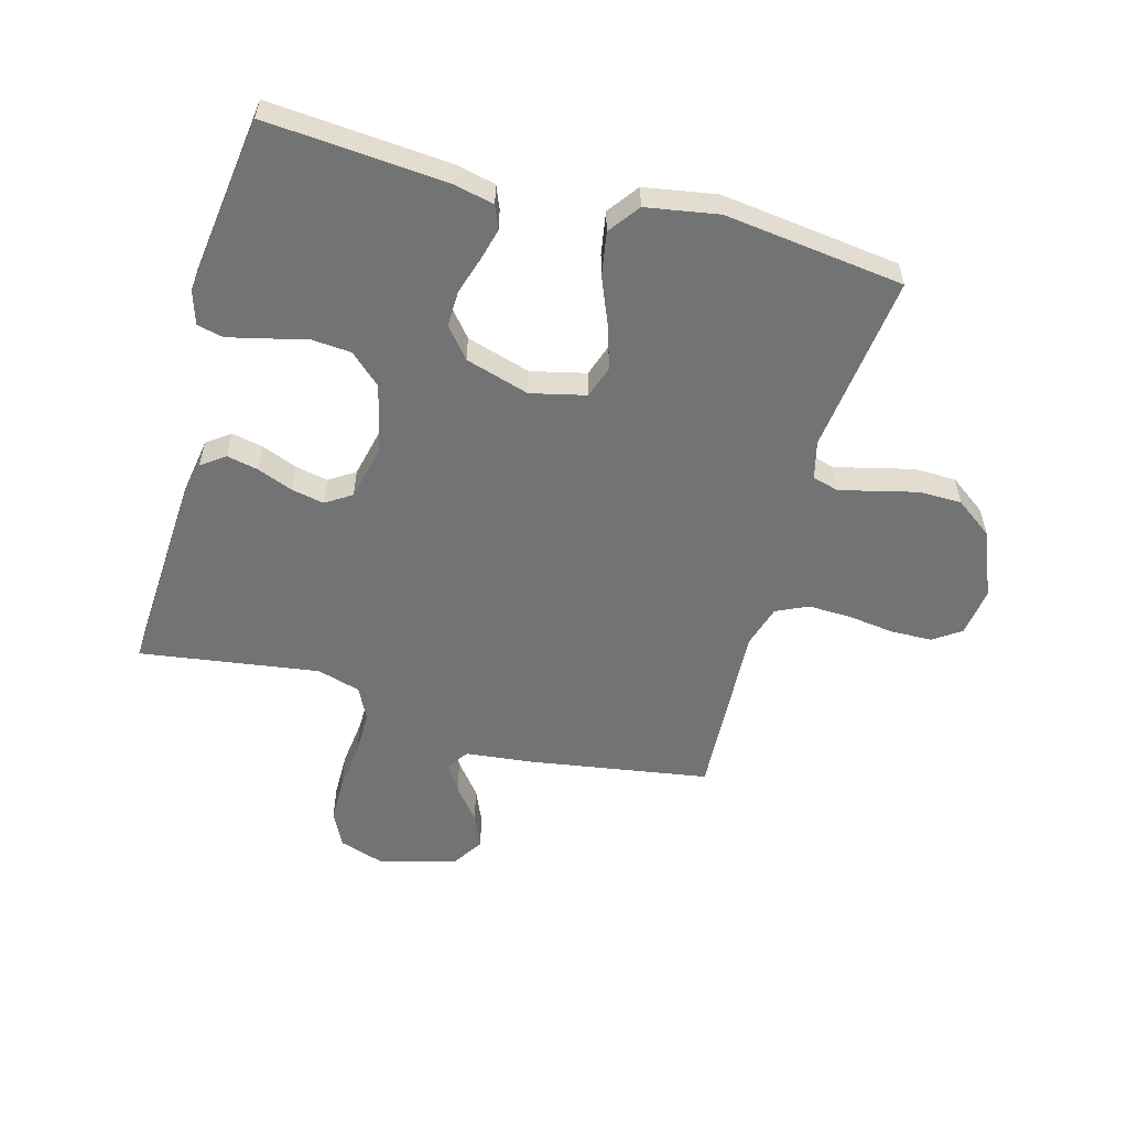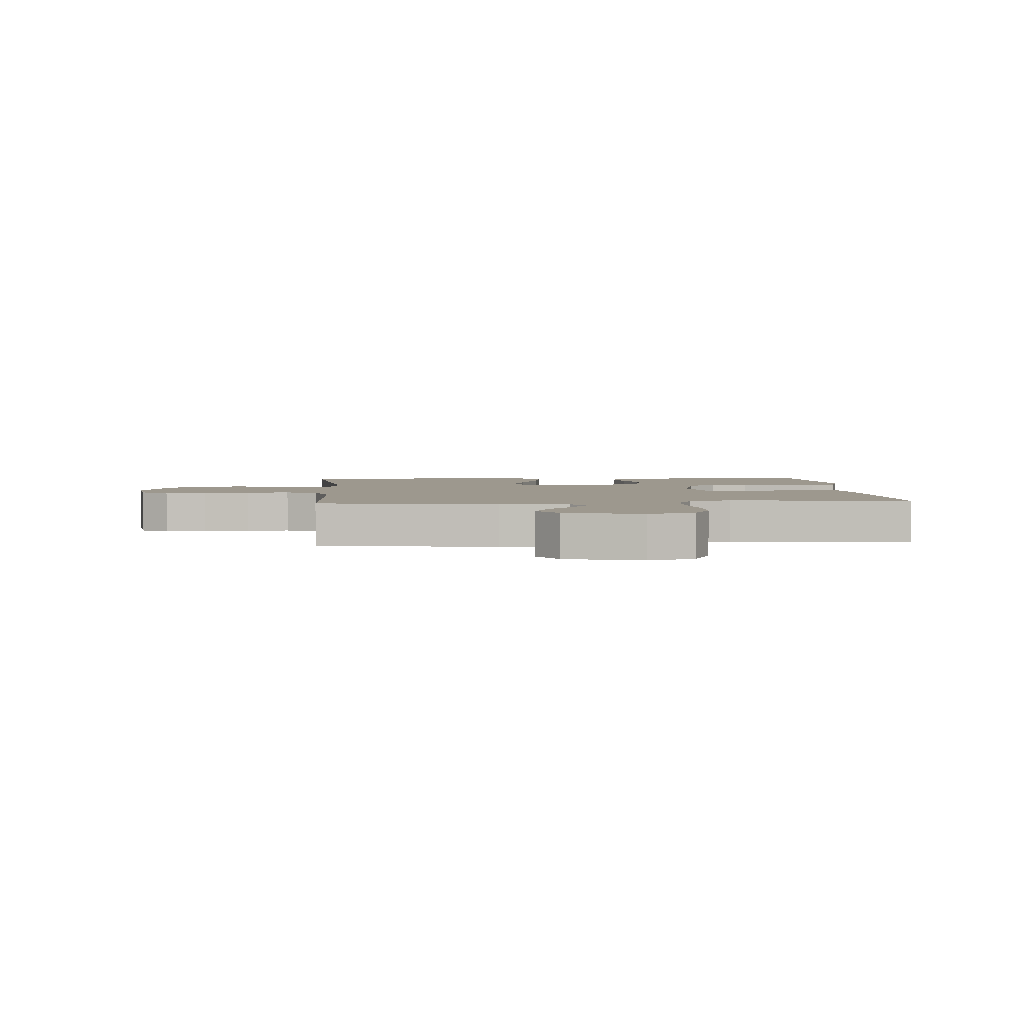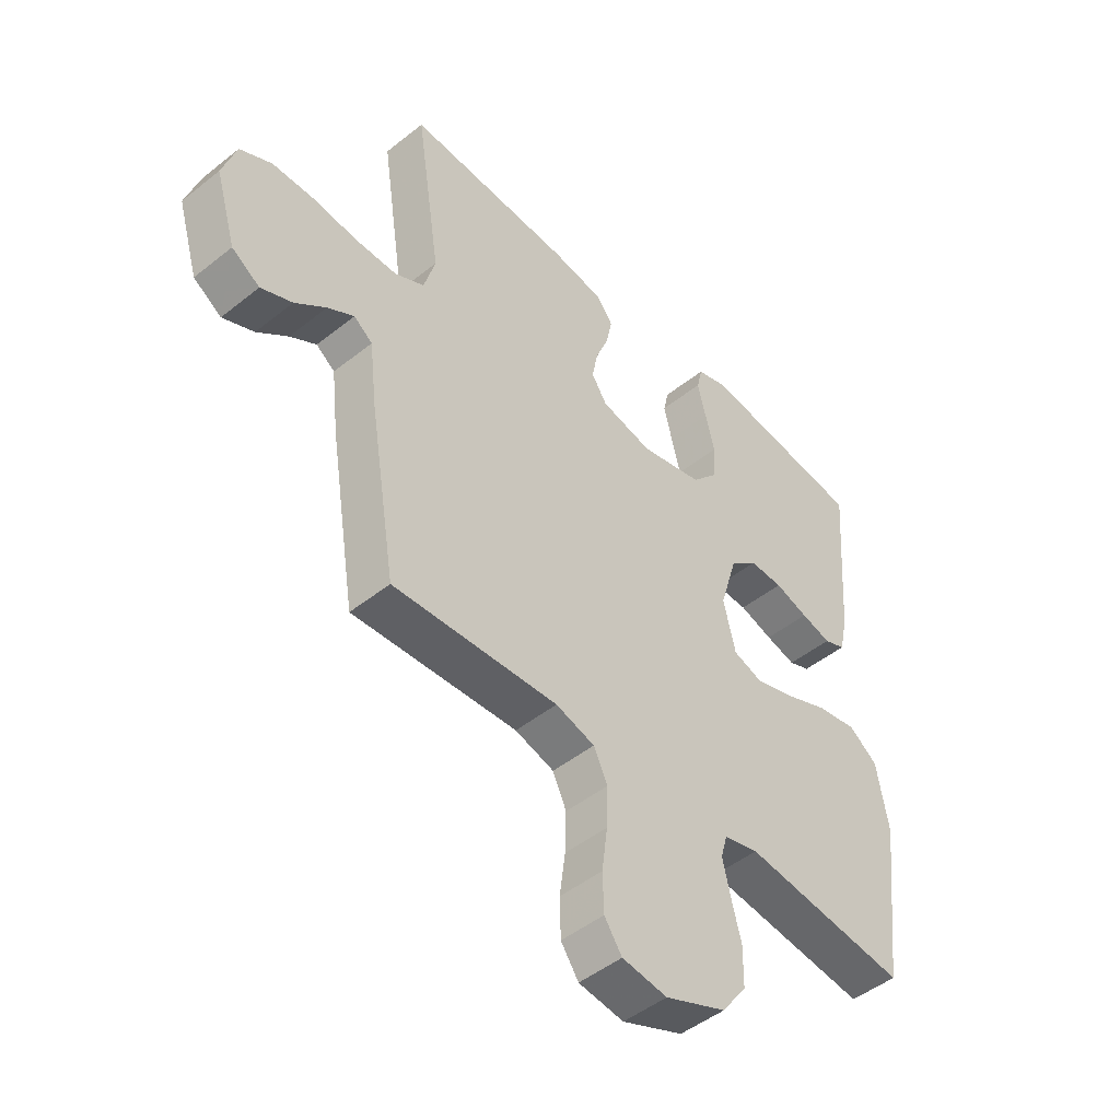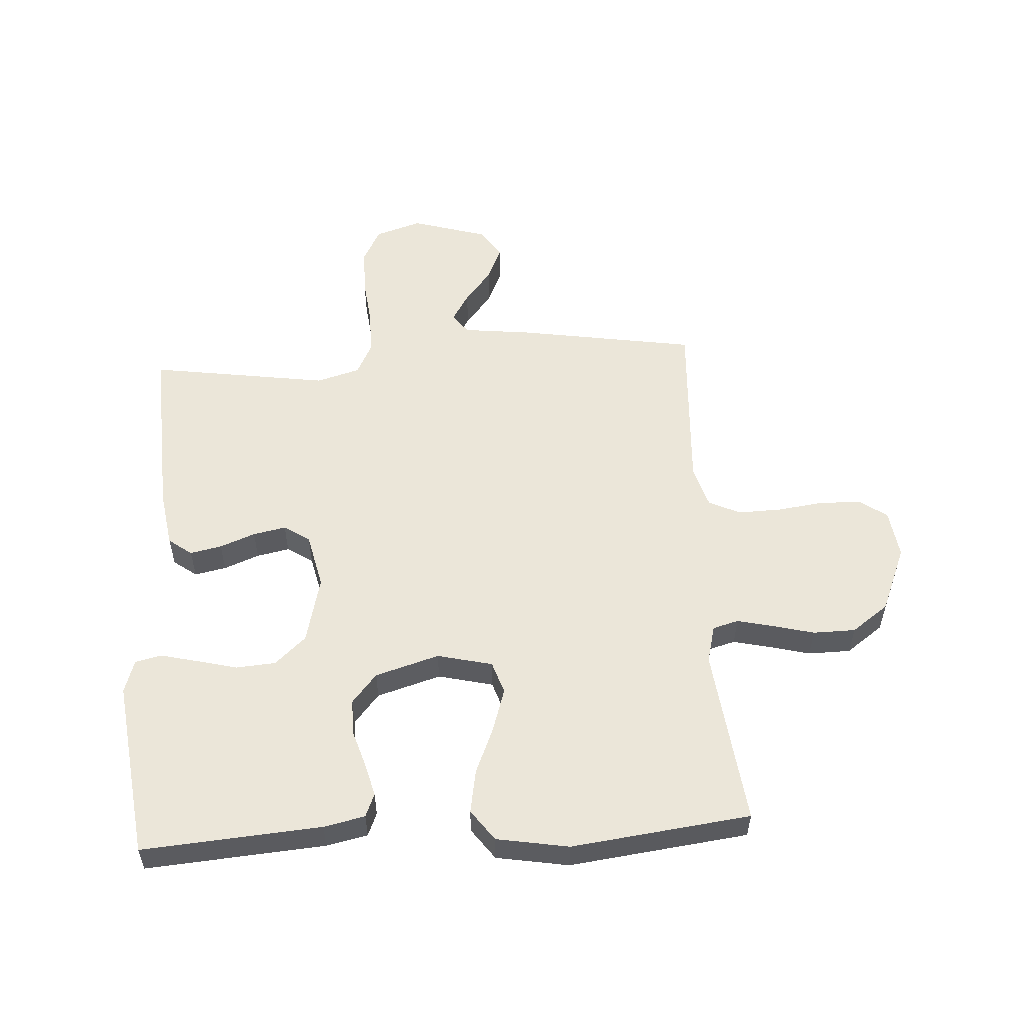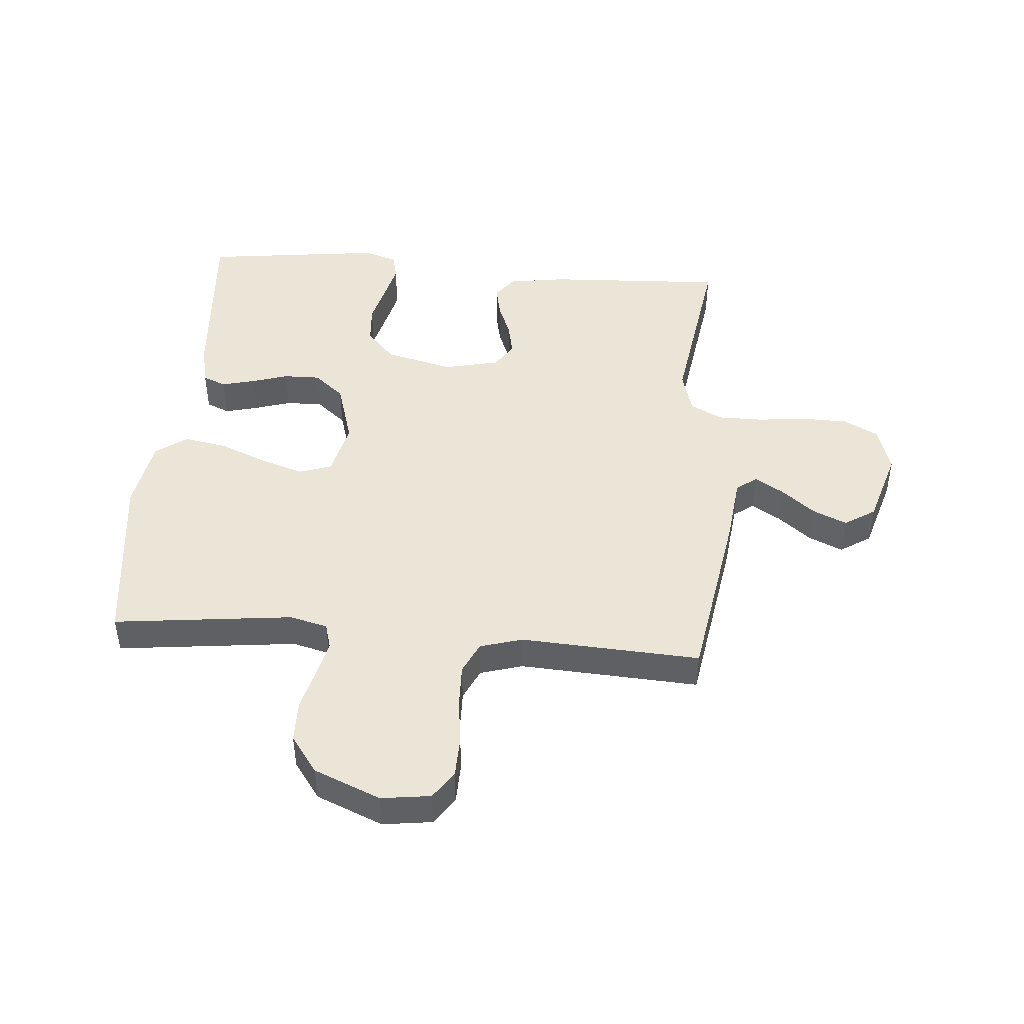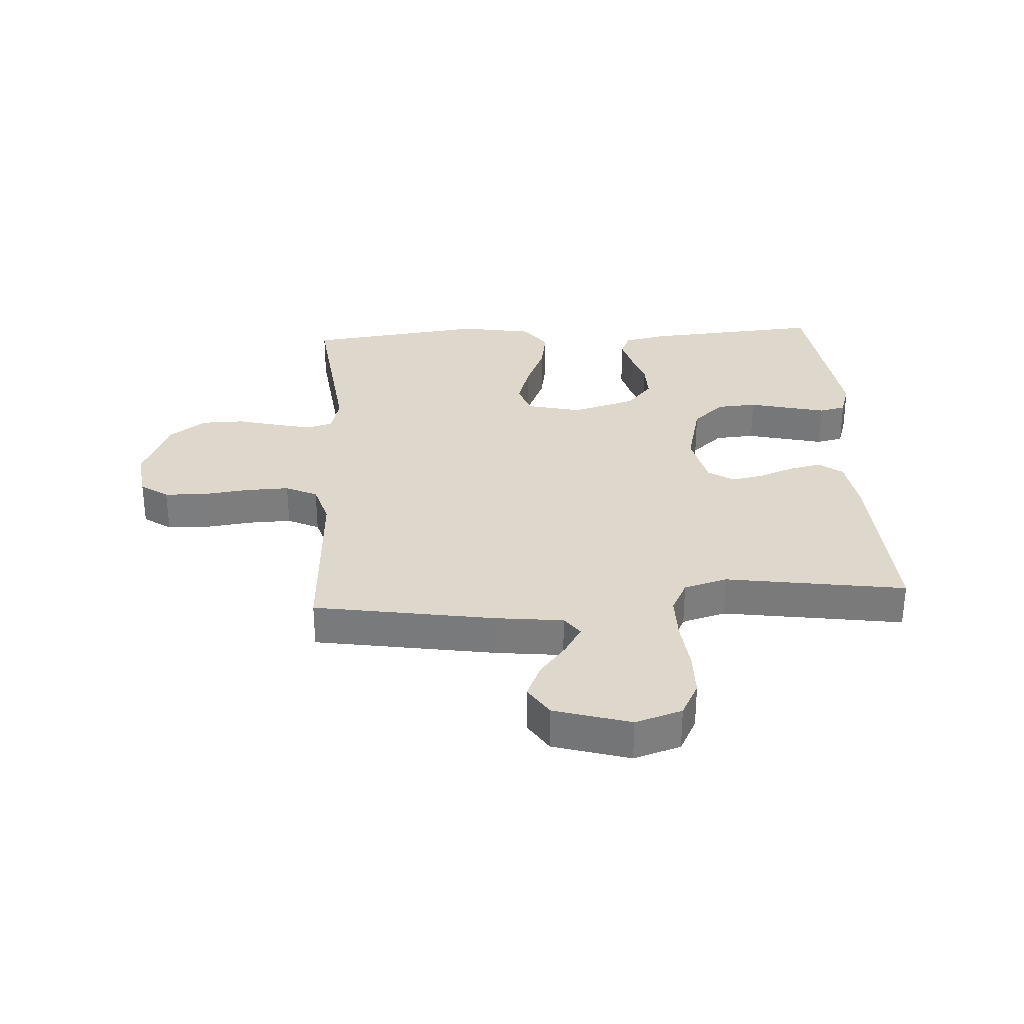
<metadata>
{"format":"obj","ext":"obj","renderer":"f3d","projection":"perspective","resolution":1024,"background":"white","views":[{"elev":-55.7,"azim":74.4,"up":"+Y"},{"elev":3.2,"azim":-94.6,"up":"+Y"},{"elev":-47.8,"azim":-48.1,"up":"+Z"},{"elev":55.1,"azim":86.5,"up":"+Y"},{"elev":45.6,"azim":-175.3,"up":"+Y"},{"elev":31.2,"azim":-93.4,"up":"+Y"}]}
</metadata>
<code>
v -0.5 0.07 0.5
v -0.2 0.07 0.485
v -0.105 0.07 0.47
v -0.076 0.07 0.431
v -0.087 0.07 0.378
v -0.11 0.07 0.319
v -0.121 0.07 0.264
v -0.093 0.07 0.221
v 0 0.07 0.2
v 0.114 0.07 0.228
v 0.161 0.07 0.28
v 0.166 0.07 0.346
v 0.149 0.07 0.414
v 0.134 0.07 0.476
v 0.144 0.07 0.52
v 0.2 0.07 0.538
v 0.5 0.07 0.5
v 0.477 0.07 0.2
v 0.462 0.07 0.131
v 0.423 0.07 0.115
v 0.368 0.07 0.129
v 0.307 0.07 0.148
v 0.246 0.07 0.149
v 0.196 0.07 0.107
v 0.164 0.07 0
v 0.186 0.07 -0.092
v 0.24 0.07 -0.11
v 0.312 0.07 -0.087
v 0.391 0.07 -0.054
v 0.464 0.07 -0.041
v 0.516 0.07 -0.079
v 0.537 0.07 -0.2
v 0.5 0.07 -0.5
v 0.2 0.07 -0.465
v 0.137 0.07 -0.481
v 0.125 0.07 -0.524
v 0.139 0.07 -0.584
v 0.157 0.07 -0.654
v 0.156 0.07 -0.725
v 0.111 0.07 -0.787
v 0 0.07 -0.833
v -0.082 0.07 -0.822
v -0.114 0.07 -0.776
v -0.116 0.07 -0.707
v -0.106 0.07 -0.629
v -0.104 0.07 -0.557
v -0.129 0.07 -0.504
v -0.2 0.07 -0.483
v -0.5 0.07 -0.5
v -0.549 0.07 -0.2
v -0.562 0.07 -0.086
v -0.596 0.07 -0.061
v -0.644 0.07 -0.09
v -0.7 0.07 -0.135
v -0.757 0.07 -0.16
v -0.808 0.07 -0.127
v -0.846 0.07 0
v -0.821 0.07 0.078
v -0.763 0.07 0.108
v -0.687 0.07 0.109
v -0.605 0.07 0.1
v -0.53 0.07 0.1
v -0.476 0.07 0.127
v -0.455 0.07 0.2
v -0.5 0 0.5
v -0.2 0 0.485
v -0.105 0 0.47
v -0.076 0 0.431
v -0.087 0 0.378
v -0.11 0 0.319
v -0.121 0 0.264
v -0.093 0 0.221
v 0 0 0.2
v 0.114 0 0.228
v 0.161 0 0.28
v 0.166 0 0.346
v 0.149 0 0.414
v 0.134 0 0.476
v 0.144 0 0.52
v 0.2 0 0.538
v 0.5 0 0.5
v 0.477 0 0.2
v 0.462 0 0.131
v 0.423 0 0.115
v 0.368 0 0.129
v 0.307 0 0.148
v 0.246 0 0.149
v 0.196 0 0.107
v 0.164 0 0
v 0.186 0 -0.092
v 0.24 0 -0.11
v 0.312 0 -0.087
v 0.391 0 -0.054
v 0.464 0 -0.041
v 0.516 0 -0.079
v 0.537 0 -0.2
v 0.5 0 -0.5
v 0.2 0 -0.465
v 0.137 0 -0.481
v 0.125 0 -0.524
v 0.139 0 -0.584
v 0.157 0 -0.654
v 0.156 0 -0.725
v 0.111 0 -0.787
v 0 0 -0.833
v -0.082 0 -0.822
v -0.114 0 -0.776
v -0.116 0 -0.707
v -0.106 0 -0.629
v -0.104 0 -0.557
v -0.129 0 -0.504
v -0.2 0 -0.483
v -0.5 0 -0.5
v -0.549 0 -0.2
v -0.562 0 -0.086
v -0.596 0 -0.061
v -0.644 0 -0.09
v -0.7 0 -0.135
v -0.757 0 -0.16
v -0.808 0 -0.127
v -0.846 0 0
v -0.821 0 0.078
v -0.763 0 0.108
v -0.687 0 0.109
v -0.605 0 0.1
v -0.53 0 0.1
v -0.476 0 0.127
v -0.455 0 0.2
f 59 60 61
f 58 59 61
f 57 58 61
f 56 57 61
f 55 56 61
f 54 55 61
f 53 54 61
f 52 53 61 62
f 51 52 62 63
f 50 51 63
f 49 50 63
f 48 49 63
f 43 44 45
f 42 43 45
f 41 42 45
f 40 41 45
f 39 40 45
f 38 39 45
f 37 38 45
f 36 37 45 46
f 35 36 46 47
f 32 33 34
f 31 32 34
f 30 31 34
f 29 30 34
f 28 29 34
f 35 47 48
f 34 35 48
f 28 34 48
f 27 28 48
f 20 21 22
f 19 20 22
f 18 19 22
f 17 18 22
f 16 17 22
f 15 16 22
f 14 15 22
f 13 14 22
f 12 13 22
f 11 12 22 23
f 10 11 23 24
f 4 5 6
f 3 4 6
f 2 3 6
f 1 2 6
f 64 1 6
f 64 6 7
f 63 64 7 8
f 26 27 48 63
f 63 8 9
f 26 63 9
f 25 26 9
f 9 10 24 25
f 125 124 123
f 125 123 122
f 125 122 121
f 125 121 120
f 125 120 119
f 125 119 118
f 125 118 117
f 126 125 117 116
f 127 126 116 115
f 127 115 114
f 127 114 113
f 127 113 112
f 109 108 107
f 109 107 106
f 109 106 105
f 109 105 104
f 109 104 103
f 109 103 102
f 109 102 101
f 110 109 101 100
f 111 110 100 99
f 98 97 96
f 98 96 95
f 98 95 94
f 98 94 93
f 98 93 92
f 112 111 99
f 112 99 98
f 112 98 92
f 112 92 91
f 86 85 84
f 86 84 83
f 86 83 82
f 86 82 81
f 86 81 80
f 86 80 79
f 86 79 78
f 86 78 77
f 86 77 76
f 87 86 76 75
f 88 87 75 74
f 70 69 68
f 70 68 67
f 70 67 66
f 70 66 65
f 70 65 128
f 71 70 128
f 72 71 128 127
f 127 112 91 90
f 73 72 127
f 73 127 90
f 73 90 89
f 89 88 74 73
f 1 65 66 2
f 2 66 67 3
f 3 67 68 4
f 4 68 69 5
f 5 69 70 6
f 6 70 71 7
f 7 71 72 8
f 8 72 73 9
f 9 73 74 10
f 10 74 75 11
f 11 75 76 12
f 12 76 77 13
f 13 77 78 14
f 14 78 79 15
f 15 79 80 16
f 16 80 81 17
f 17 81 82 18
f 18 82 83 19
f 19 83 84 20
f 20 84 85 21
f 21 85 86 22
f 22 86 87 23
f 23 87 88 24
f 24 88 89 25
f 25 89 90 26
f 26 90 91 27
f 27 91 92 28
f 28 92 93 29
f 29 93 94 30
f 30 94 95 31
f 31 95 96 32
f 32 96 97 33
f 33 97 98 34
f 34 98 99 35
f 35 99 100 36
f 36 100 101 37
f 37 101 102 38
f 38 102 103 39
f 39 103 104 40
f 40 104 105 41
f 41 105 106 42
f 42 106 107 43
f 43 107 108 44
f 44 108 109 45
f 45 109 110 46
f 46 110 111 47
f 47 111 112 48
f 48 112 113 49
f 49 113 114 50
f 50 114 115 51
f 51 115 116 52
f 52 116 117 53
f 53 117 118 54
f 54 118 119 55
f 55 119 120 56
f 56 120 121 57
f 57 121 122 58
f 58 122 123 59
f 59 123 124 60
f 60 124 125 61
f 61 125 126 62
f 62 126 127 63
f 63 127 128 64
f 64 128 65 1

</code>
